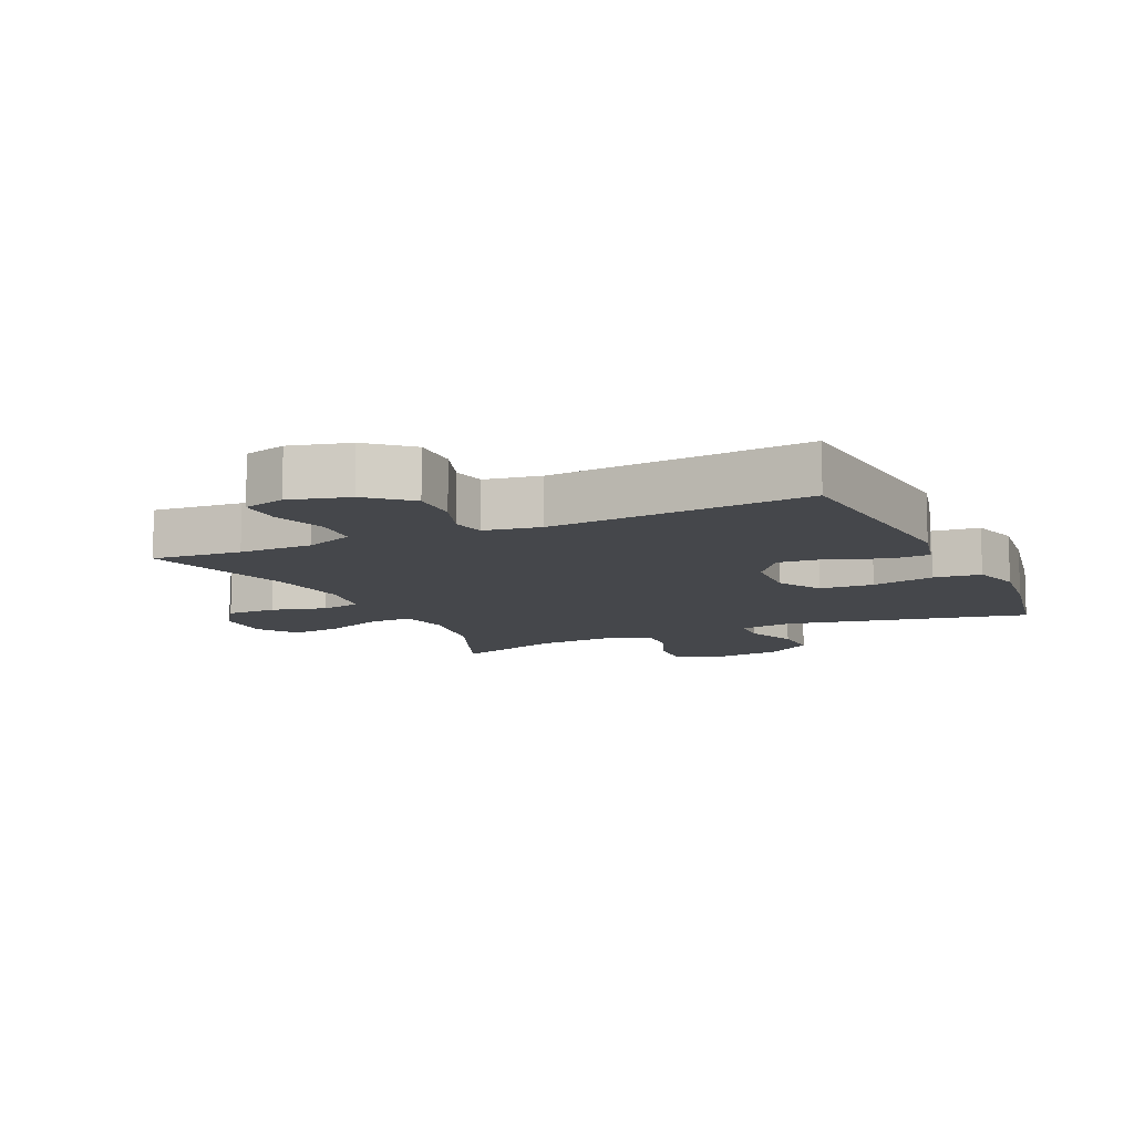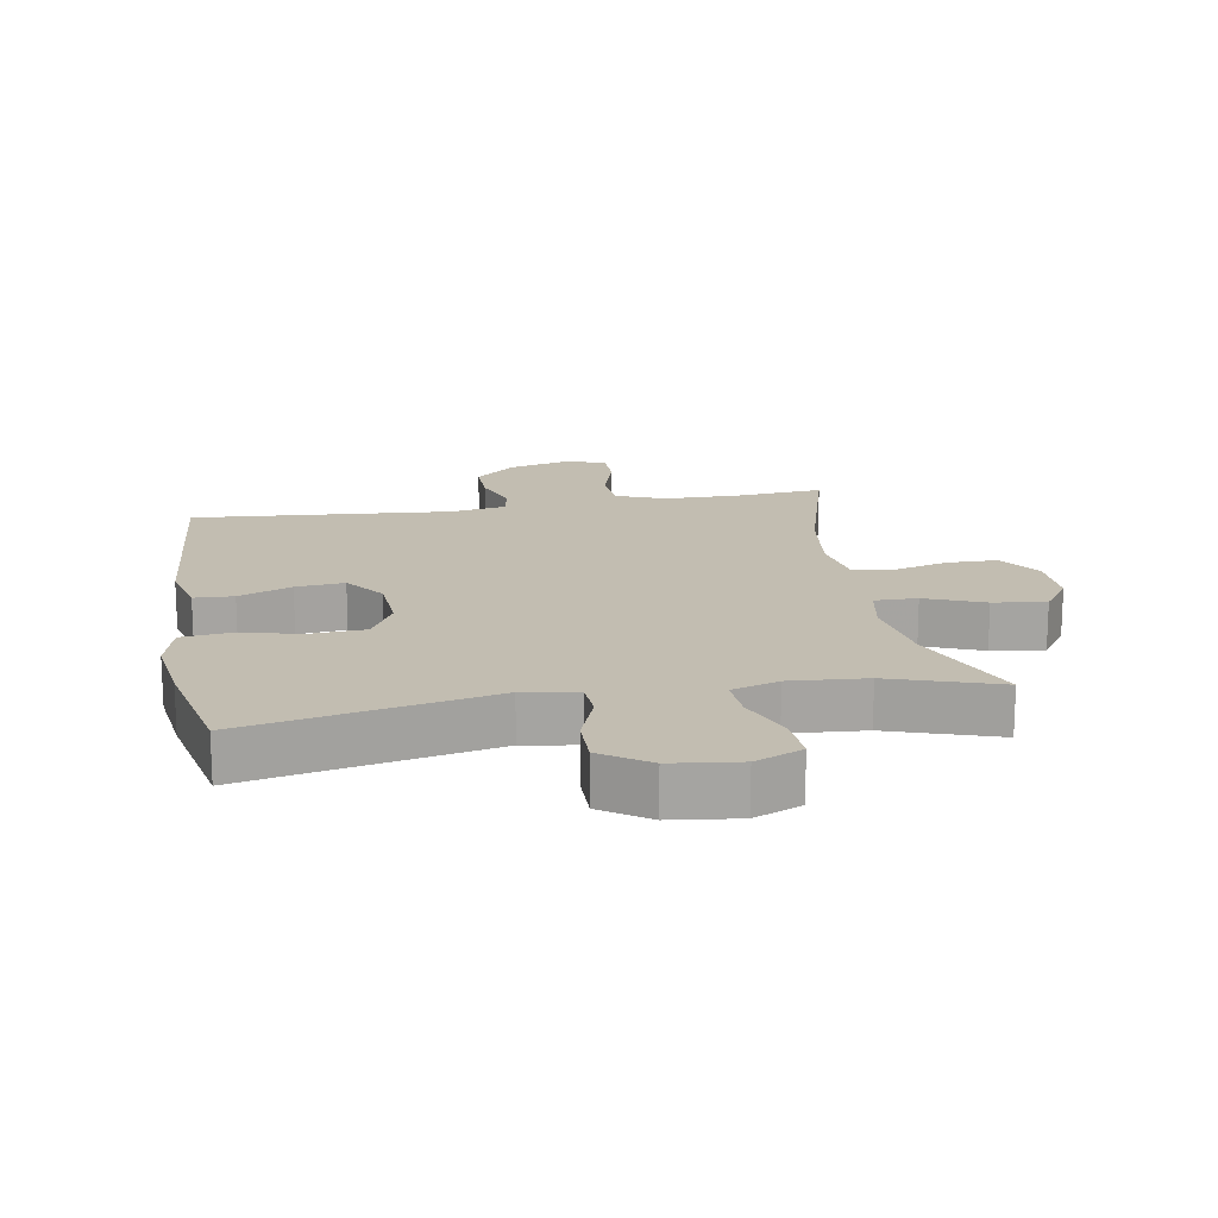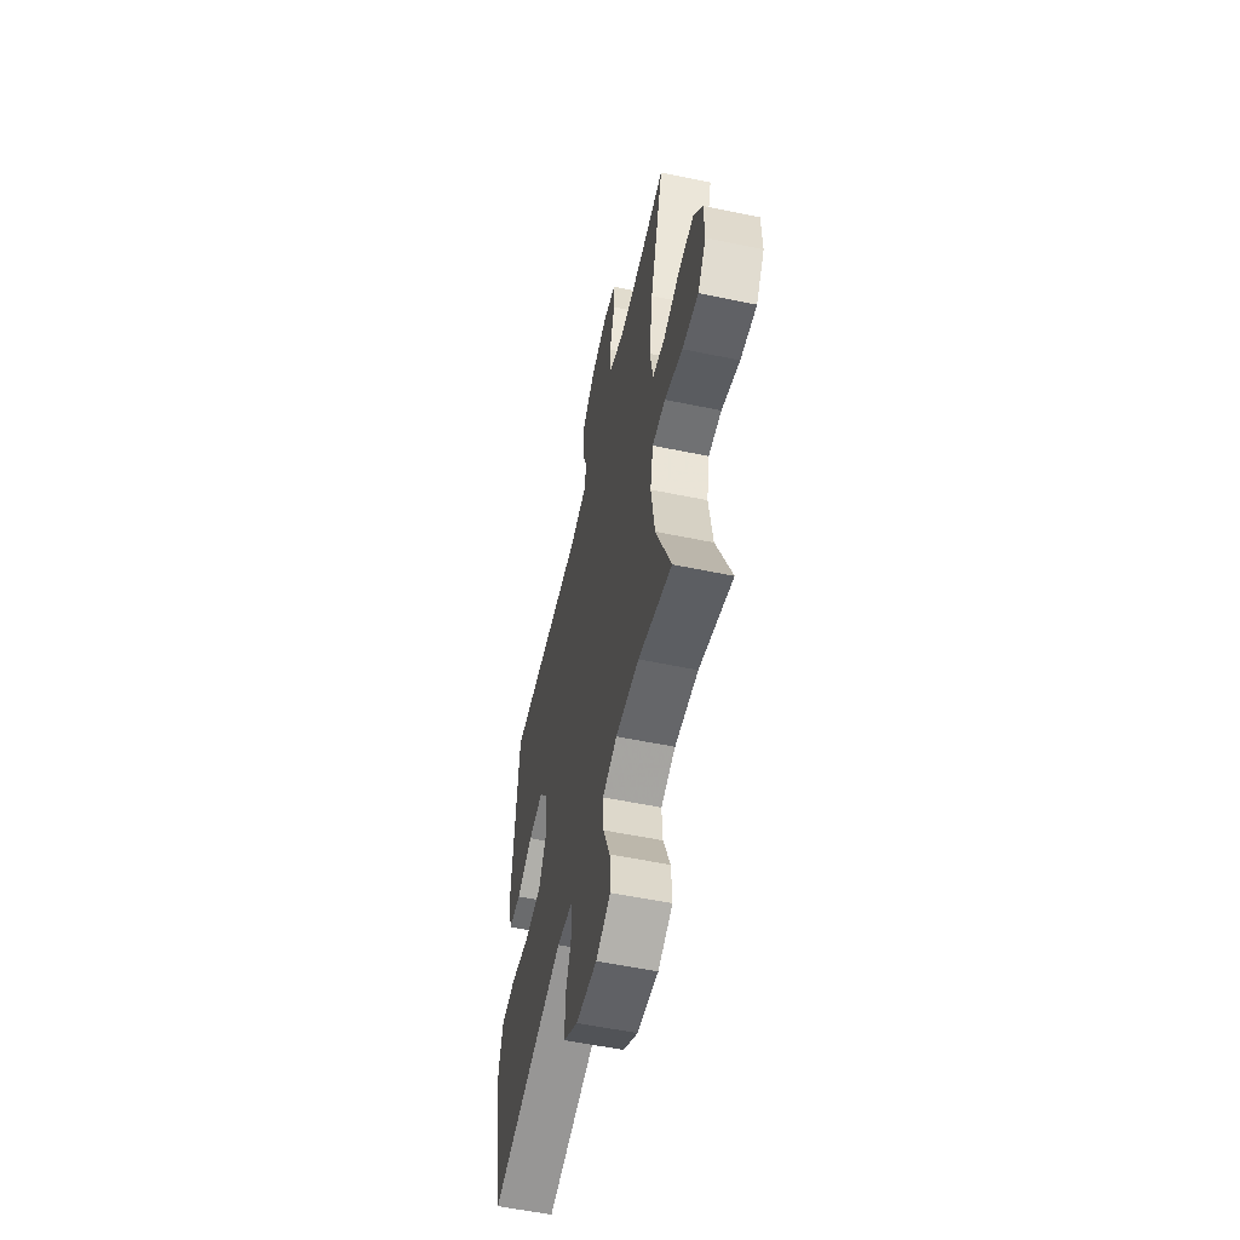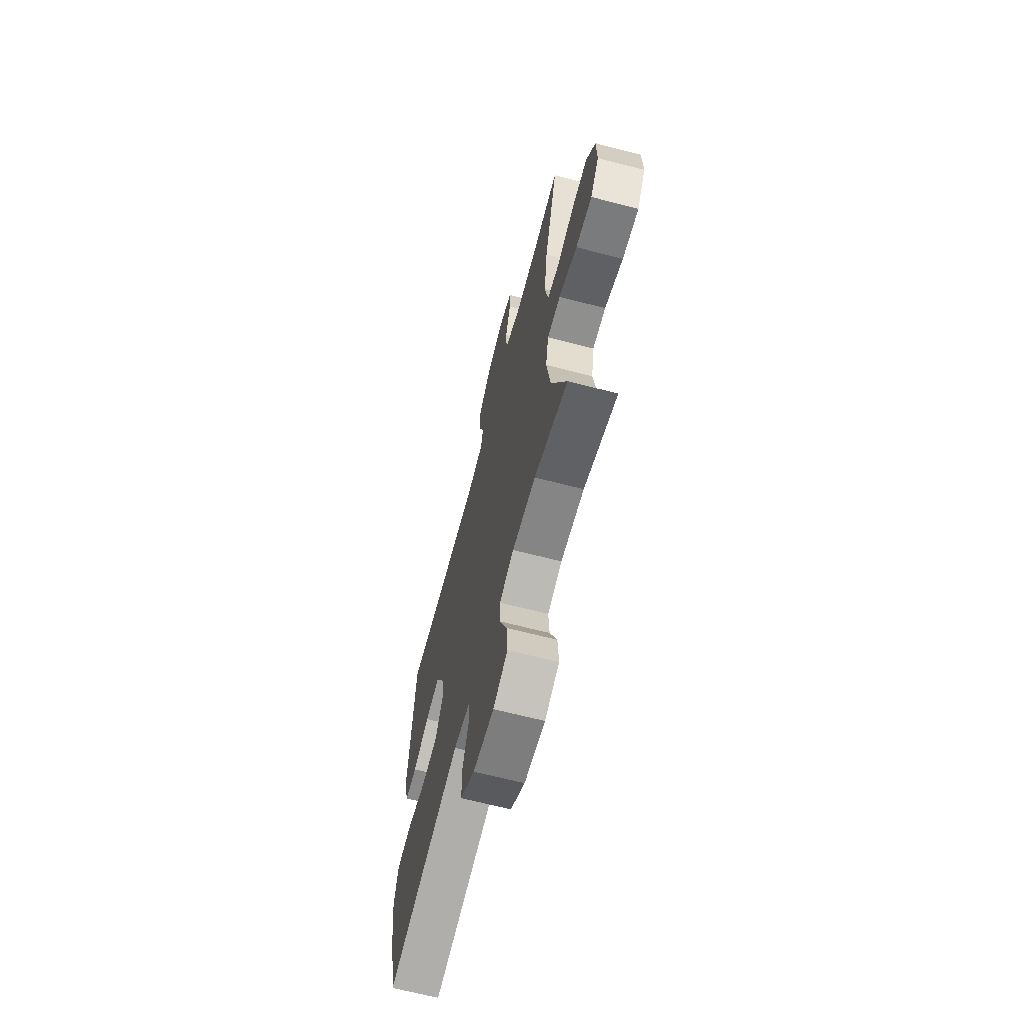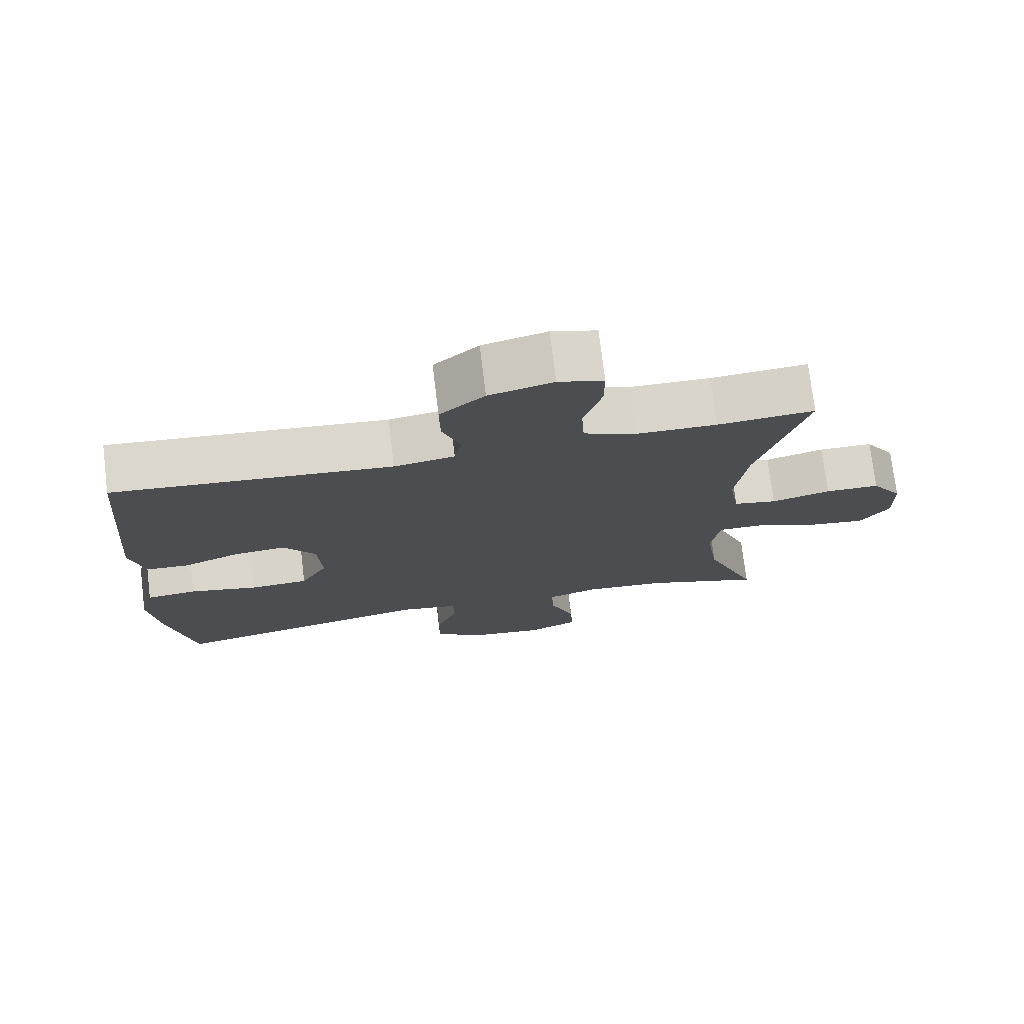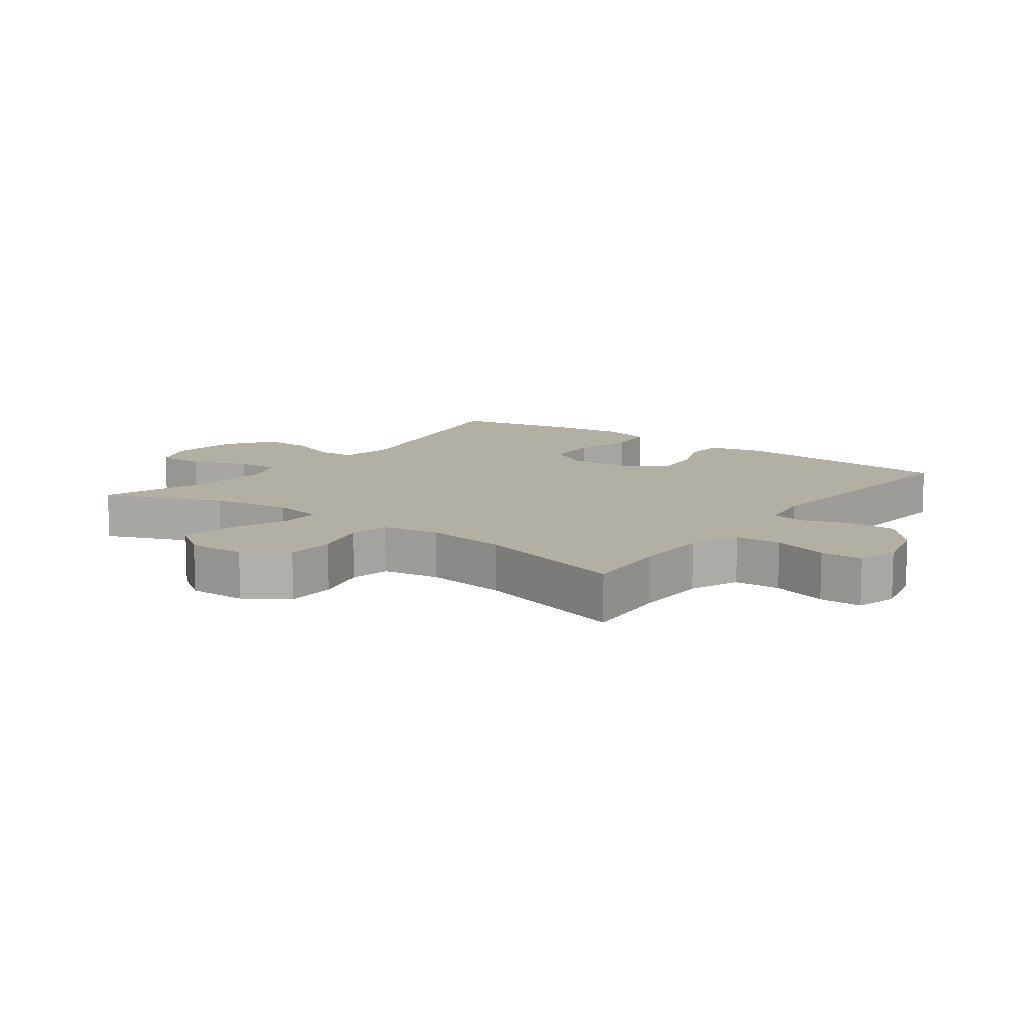
<metadata>
{"format":"obj","ext":"obj","renderer":"f3d","projection":"perspective","resolution":1024,"background":"white","views":[{"elev":-10.6,"azim":24.9,"up":"+Y"},{"elev":16.9,"azim":170.1,"up":"+Y"},{"elev":-56.1,"azim":-102.3,"up":"+Z"},{"elev":-66.1,"azim":-104.6,"up":"+Z"},{"elev":74.6,"azim":173.1,"up":"+Z"},{"elev":11.2,"azim":-53.4,"up":"+Y"}]}
</metadata>
<code>
v -0.5 0.07 0.5
v -0.361 0.07 0.488
v -0.246 0.07 0.489
v -0.17 0.07 0.52
v -0.166 0.07 0.591
v -0.192 0.07 0.677
v -0.192 0.07 0.743
v -0.127 0.07 0.761
v -0.035 0.07 0.737
v 0.029 0.07 0.681
v 0.028 0.07 0.607
v 0.002 0.07 0.534
v 0.012 0.07 0.482
v 0.099 0.07 0.467
v 0.5 0.07 0.5
v 0.53 0.07 0.147
v 0.509 0.07 0.062
v 0.448 0.07 0.059
v 0.366 0.07 0.092
v 0.291 0.07 0.099
v 0.245 0.07 0.036
v 0.239 0.07 -0.059
v 0.278 0.07 -0.128
v 0.362 0.07 -0.133
v 0.46 0.07 -0.111
v 0.533 0.07 -0.119
v 0.554 0.07 -0.196
v 0.539 0.07 -0.312
v 0.5 0.07 -0.5
v 0.122 0.07 -0.421
v 0.038 0.07 -0.435
v 0.035 0.07 -0.493
v 0.066 0.07 -0.575
v 0.067 0.07 -0.652
v -0.006 0.07 -0.702
v -0.111 0.07 -0.715
v -0.184 0.07 -0.684
v -0.18 0.07 -0.612
v -0.145 0.07 -0.525
v -0.141 0.07 -0.458
v -0.214 0.07 -0.435
v -0.332 0.07 -0.444
v -0.5 0.07 -0.5
v -0.425 0.07 -0.316
v -0.406 0.07 -0.192
v -0.421 0.07 -0.113
v -0.487 0.07 -0.114
v -0.578 0.07 -0.151
v -0.659 0.07 -0.162
v -0.701 0.07 -0.102
v -0.699 0.07 -0.012
v -0.655 0.07 0.053
v -0.577 0.07 0.054
v -0.492 0.07 0.031
v -0.43 0.07 0.043
v -0.415 0.07 0.131
v -0.432 0.07 0.26
v -0.5 0 0.5
v -0.361 0 0.488
v -0.246 0 0.489
v -0.17 0 0.52
v -0.166 0 0.591
v -0.192 0 0.677
v -0.192 0 0.743
v -0.127 0 0.761
v -0.035 0 0.737
v 0.029 0 0.681
v 0.028 0 0.607
v 0.002 0 0.534
v 0.012 0 0.482
v 0.099 0 0.467
v 0.5 0 0.5
v 0.53 0 0.147
v 0.509 0 0.062
v 0.448 0 0.059
v 0.366 0 0.092
v 0.291 0 0.099
v 0.245 0 0.036
v 0.239 0 -0.059
v 0.278 0 -0.128
v 0.362 0 -0.133
v 0.46 0 -0.111
v 0.533 0 -0.119
v 0.554 0 -0.196
v 0.539 0 -0.312
v 0.5 0 -0.5
v 0.122 0 -0.421
v 0.038 0 -0.435
v 0.035 0 -0.493
v 0.066 0 -0.575
v 0.067 0 -0.652
v -0.006 0 -0.702
v -0.111 0 -0.715
v -0.184 0 -0.684
v -0.18 0 -0.612
v -0.145 0 -0.525
v -0.141 0 -0.458
v -0.214 0 -0.435
v -0.332 0 -0.444
v -0.5 0 -0.5
v -0.425 0 -0.316
v -0.406 0 -0.192
v -0.421 0 -0.113
v -0.487 0 -0.114
v -0.578 0 -0.151
v -0.659 0 -0.162
v -0.701 0 -0.102
v -0.699 0 -0.012
v -0.655 0 0.053
v -0.577 0 0.054
v -0.492 0 0.031
v -0.43 0 0.043
v -0.415 0 0.131
v -0.432 0 0.26
f 52 53 54
f 51 52 54
f 50 51 54
f 49 50 54
f 48 49 54
f 47 48 54
f 46 47 54 55
f 45 46 55 56
f 42 43 44
f 41 42 44 45
f 40 41 45 56
f 37 38 39
f 36 37 39
f 35 36 39
f 34 35 39
f 33 34 39
f 32 33 39
f 31 32 39 40
f 40 56 57
f 31 40 57
f 30 31 57
f 28 29 30
f 27 28 30
f 26 27 30
f 25 26 30
f 24 25 30
f 17 18 19
f 16 17 19
f 15 16 19
f 14 15 19
f 13 14 19 20
f 10 11 12
f 9 10 12
f 8 9 12
f 7 8 12
f 6 7 12
f 5 6 12
f 4 5 12 13
f 13 20 21
f 4 13 21
f 3 4 21
f 57 1 2
f 3 21 22
f 2 3 22
f 57 2 22
f 30 57 22
f 23 24 30
f 22 23 30
f 111 110 109
f 111 109 108
f 111 108 107
f 111 107 106
f 111 106 105
f 111 105 104
f 112 111 104 103
f 113 112 103 102
f 101 100 99
f 102 101 99 98
f 113 102 98 97
f 96 95 94
f 96 94 93
f 96 93 92
f 96 92 91
f 96 91 90
f 96 90 89
f 97 96 89 88
f 114 113 97
f 114 97 88
f 114 88 87
f 87 86 85
f 87 85 84
f 87 84 83
f 87 83 82
f 87 82 81
f 76 75 74
f 76 74 73
f 76 73 72
f 76 72 71
f 77 76 71 70
f 69 68 67
f 69 67 66
f 69 66 65
f 69 65 64
f 69 64 63
f 69 63 62
f 70 69 62 61
f 78 77 70
f 78 70 61
f 78 61 60
f 59 58 114
f 79 78 60
f 79 60 59
f 79 59 114
f 79 114 87
f 87 81 80
f 87 80 79
f 1 58 59 2
f 2 59 60 3
f 3 60 61 4
f 4 61 62 5
f 5 62 63 6
f 6 63 64 7
f 7 64 65 8
f 8 65 66 9
f 9 66 67 10
f 10 67 68 11
f 11 68 69 12
f 12 69 70 13
f 13 70 71 14
f 14 71 72 15
f 15 72 73 16
f 16 73 74 17
f 17 74 75 18
f 18 75 76 19
f 19 76 77 20
f 20 77 78 21
f 21 78 79 22
f 22 79 80 23
f 23 80 81 24
f 24 81 82 25
f 25 82 83 26
f 26 83 84 27
f 27 84 85 28
f 28 85 86 29
f 29 86 87 30
f 30 87 88 31
f 31 88 89 32
f 32 89 90 33
f 33 90 91 34
f 34 91 92 35
f 35 92 93 36
f 36 93 94 37
f 37 94 95 38
f 38 95 96 39
f 39 96 97 40
f 40 97 98 41
f 41 98 99 42
f 42 99 100 43
f 43 100 101 44
f 44 101 102 45
f 45 102 103 46
f 46 103 104 47
f 47 104 105 48
f 48 105 106 49
f 49 106 107 50
f 50 107 108 51
f 51 108 109 52
f 52 109 110 53
f 53 110 111 54
f 54 111 112 55
f 55 112 113 56
f 56 113 114 57
f 57 114 58 1

</code>
